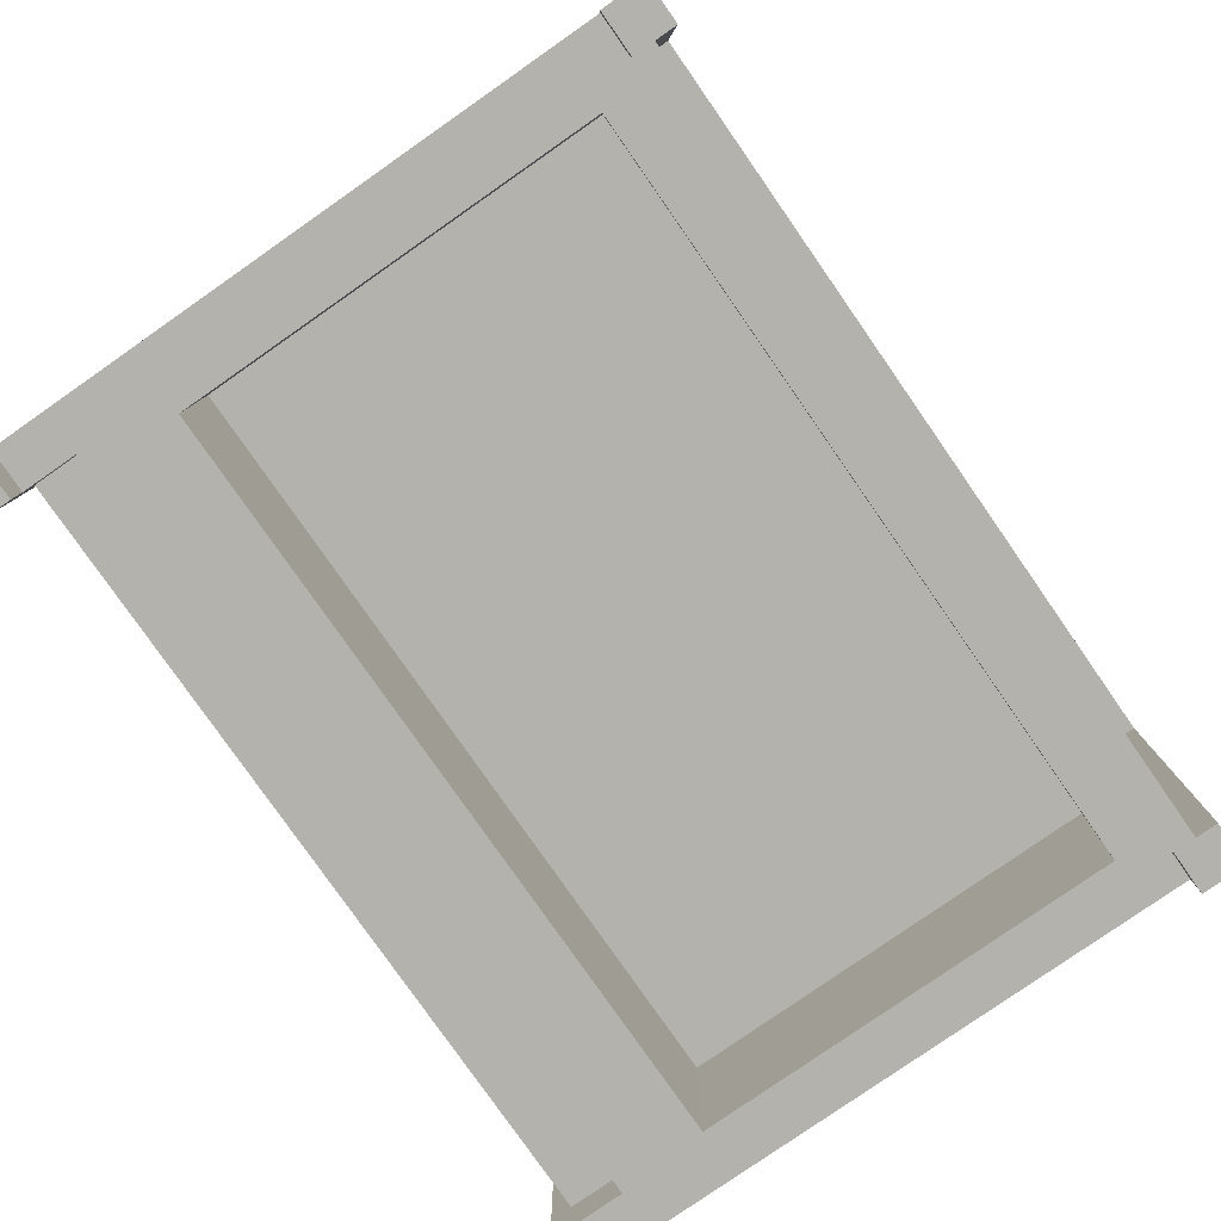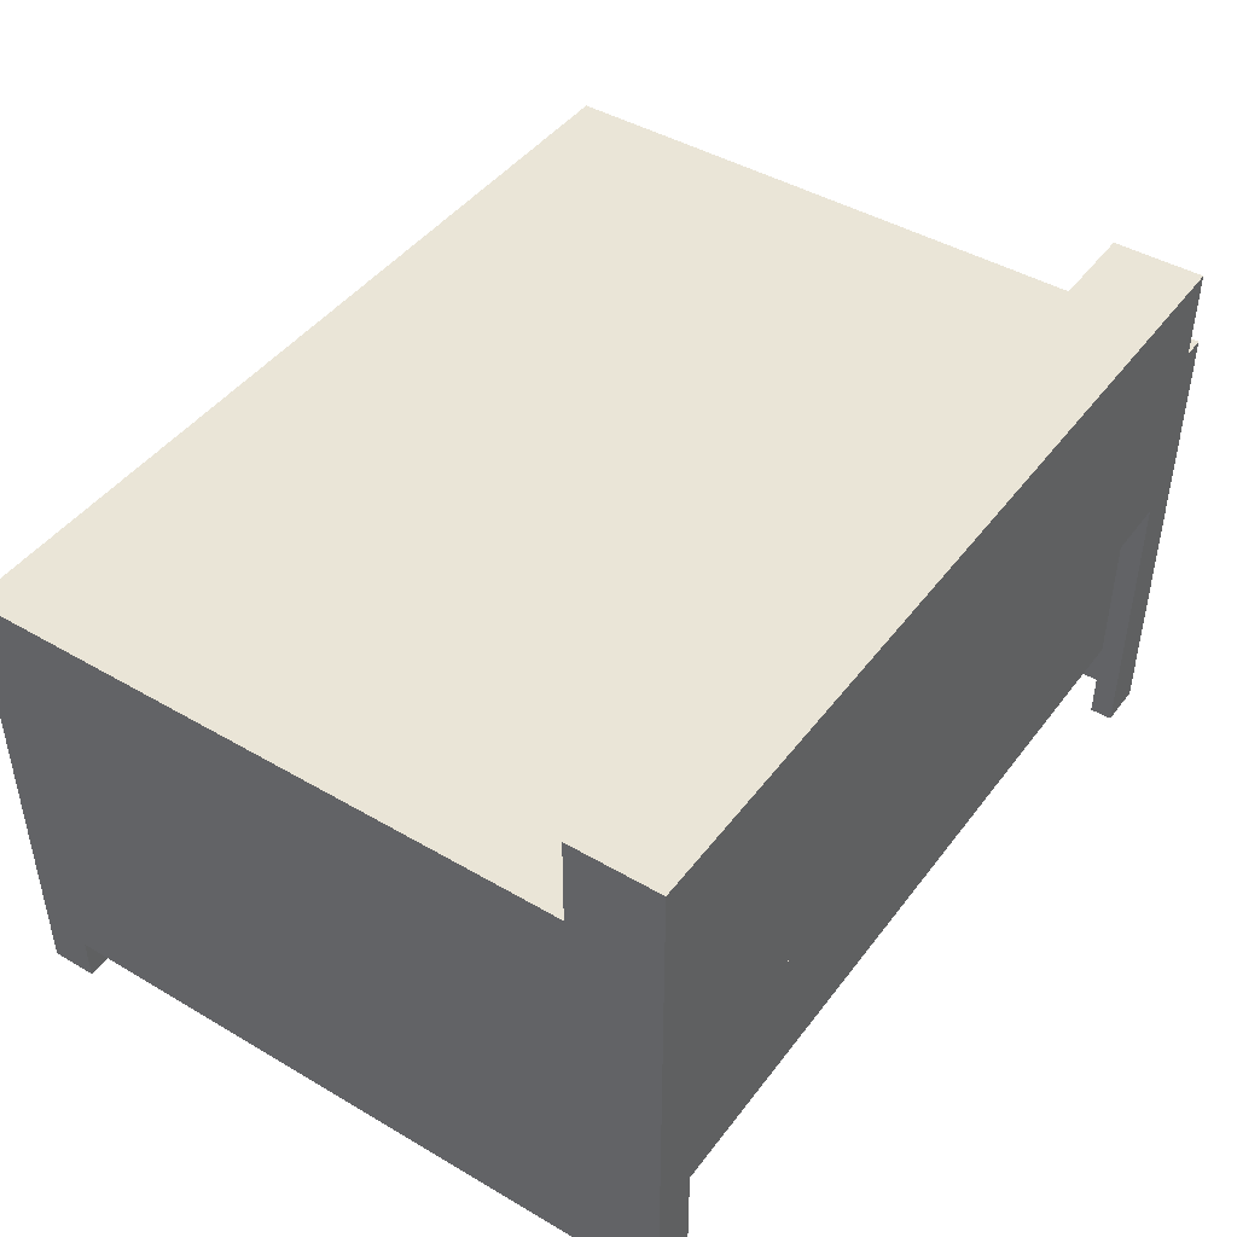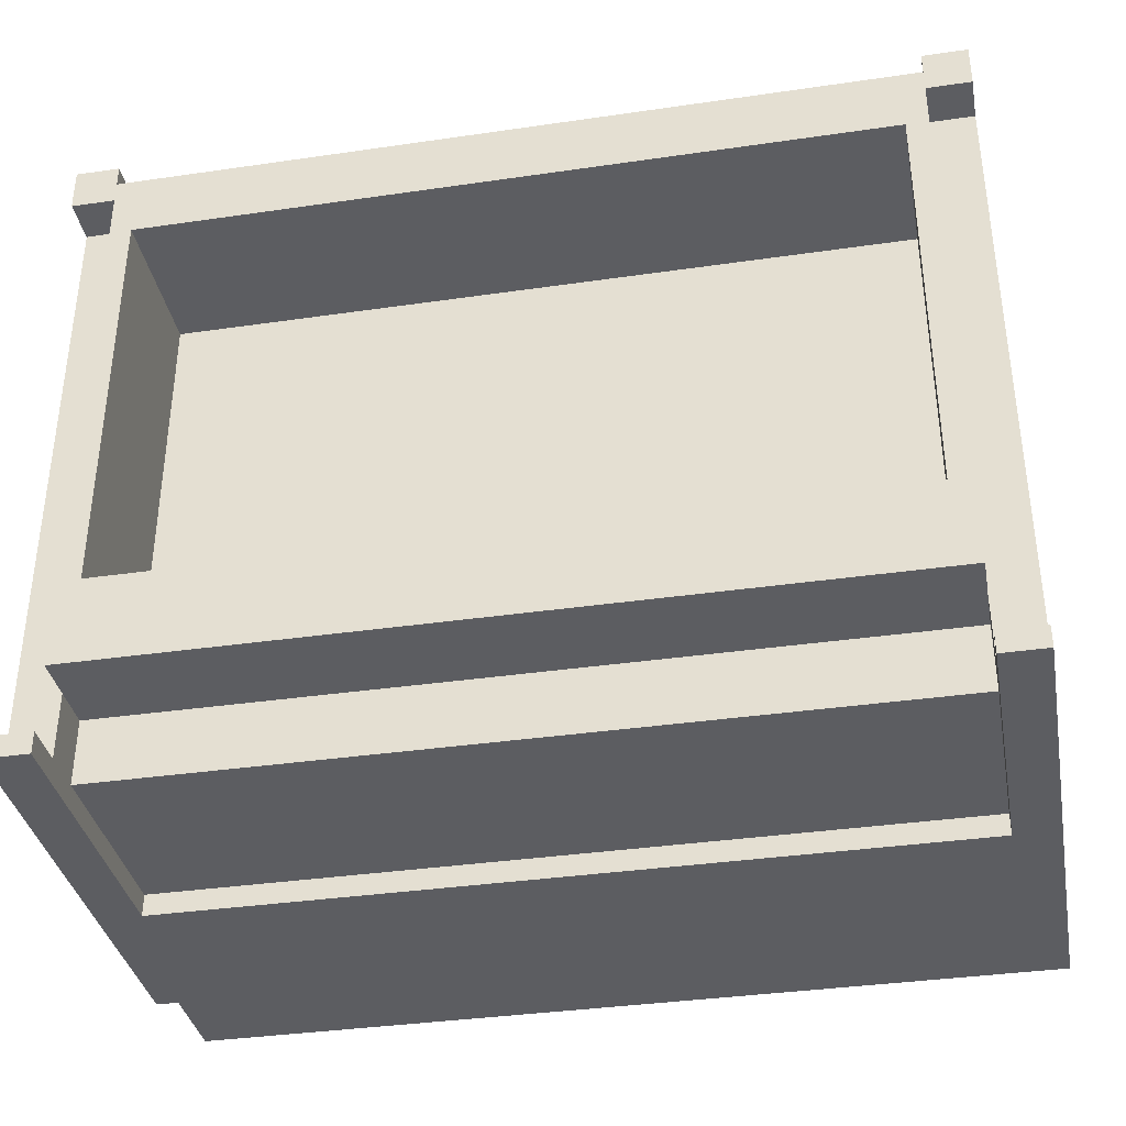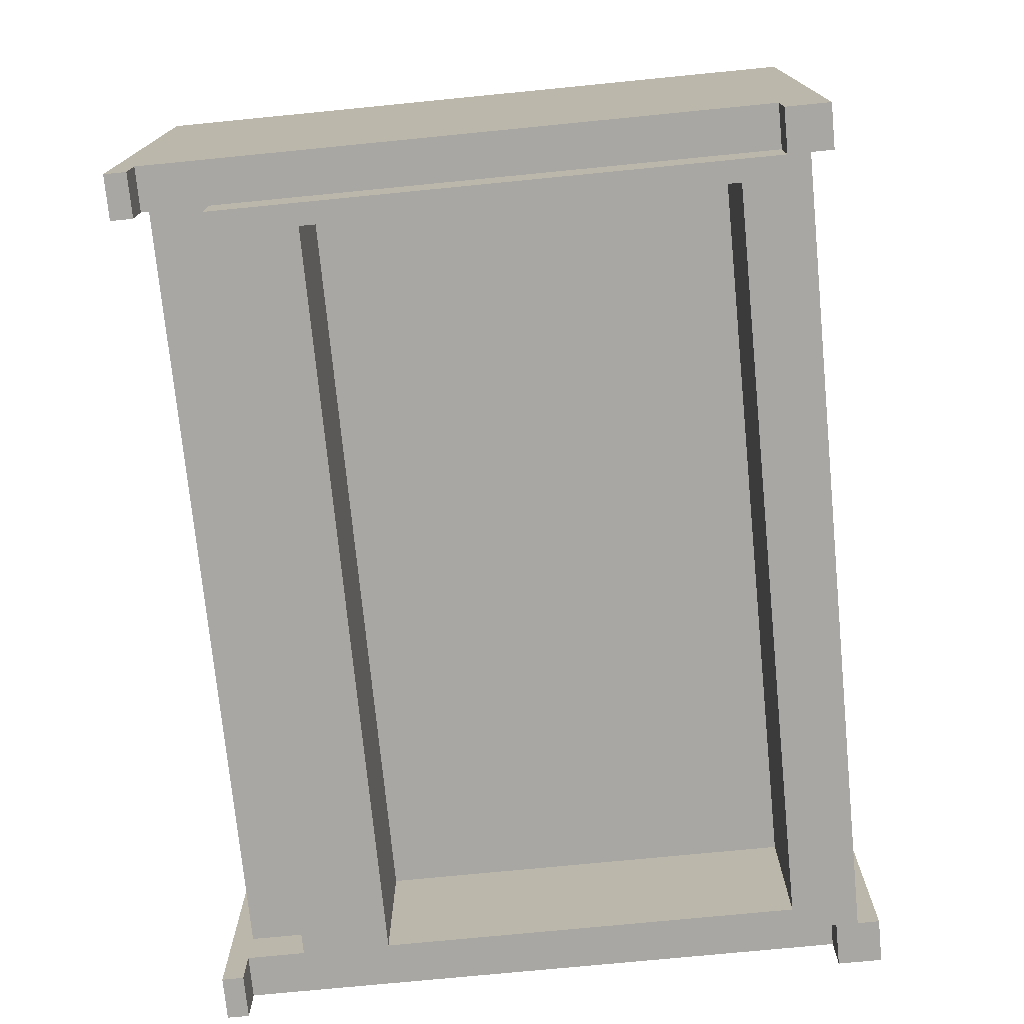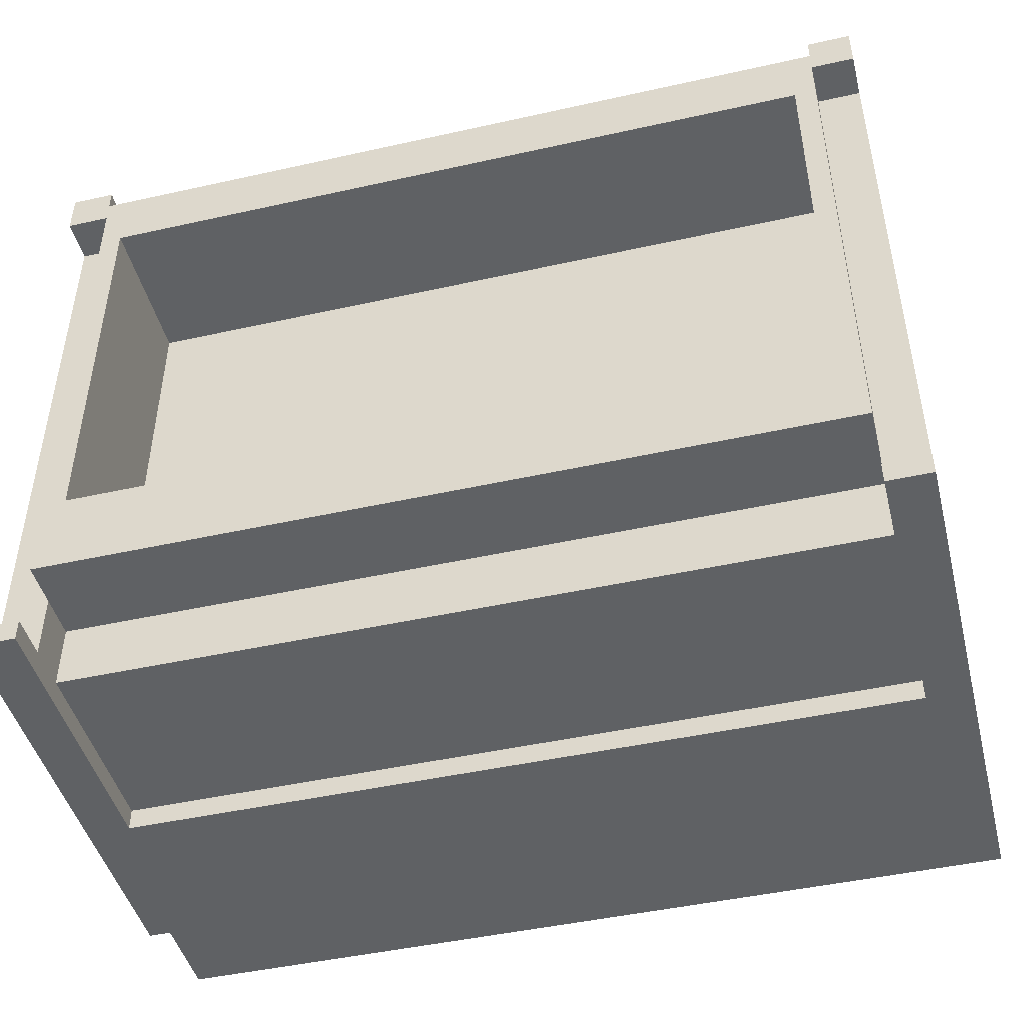
<metadata>
{"format":"obj","ext":"obj","renderer":"f3d","projection":"perspective","resolution":1024,"background":"white","views":[{"elev":-79.6,"azim":-55.1,"up":"+Y"},{"elev":44.4,"azim":124.4,"up":"+Y"},{"elev":-36.4,"azim":10.7,"up":"+Z"},{"elev":-74.4,"azim":-84.4,"up":"+Y"},{"elev":-46.1,"azim":14.3,"up":"+Z"}]}
</metadata>
<code>
o
v -2 0 1.2
v -2 0 1
v -2 0 -1.8
v -2 0 -1.9
v -2 0.2 1
v -2 0.2 -1.8
v -2 2.1 1.2
v -2 2.1 -1.9
v -1.9 2.1 -1.5
v -1.9 2.1 -1.9
v -1.9 2.5 -1.5
v -1.9 2.5 -1.9
v -1.8 0 1
v -1.8 0 -1.5
v -1.8 0.2 1
v -1.8 0.2 -1.5
v -0.1 1.6 0.6
v -0.1 1.6 -0.9
v -0.1 1.8 0.6
v -0.1 1.8 -0.9
v 0.2 1.4 -0.1
v 0.2 1.4 -0.8
v 0.2 1.5 -0.1
v 0.2 1.5 -0.8
v 0.7 1.4 0.4
v 0.7 1.4 -0.1
v 0.7 1.5 -0.1
v 0.7 1.5 -0.3
v 0.7 1.6 0.4
v 0.7 1.6 -0.3
v 0.9 1.6 -0.6
v 0.9 1.6 -0.7
v 0.9 1.8 -0.6
v 0.9 1.8 -0.7
v 1.1 1.4 -0.5
v 1.1 1.4 -0.9
v 1.1 1.6 -0.6
v 1.1 1.6 -0.7
v 1.1 1.7 -0.6
v 1.1 1.7 -0.7
v 1.1 1.8 -0.5
v 1.1 1.8 -0.9
v 1.4 1.4 -0.6
v 1.4 1.4 -0.8
v 1.4 1.8 -0.6
v 1.4 1.8 -0.8
v 1.6 1.4 0.6
v 1.6 1.4 -0.9
v 1.6 1.8 0.6
v 1.6 1.8 -0.9
v 1.7 0 0.8
v 1.7 0 -1.1
v 1.7 0.7 0.8
v 1.7 0.7 -1.1
v 1.8 0 1.2
v 1.8 0 1.1
v 1.8 0 -1.8
v 1.8 0 -1.9
v 1.8 0.2 -1.5
v 1.8 0.2 -1.8
v 1.8 0.4 -1.5
v 1.8 0.4 -1.8
v 1.8 1.3 -1.8
v 1.8 1.3 -1.9
v 1.8 1.6 1.2
v 1.8 1.6 1.1
v -1.8 0 1.2
v -1.8 0 1.1
v -1.8 0 -1.8
v -1.8 0 -1.9
v -1.8 0.2 -1.5
v -1.8 0.2 -1.8
v -1.8 0.4 -1.5
v -1.8 0.4 -1.8
v -1.8 1.3 -1.8
v -1.8 1.3 -1.9
v -1.8 1.6 1.2
v -1.8 1.6 1.1
v -1.7 0 0.8
v -1.7 0 -1.1
v -1.7 0.7 0.8
v -1.7 0.7 -1.1
v -1.6 1.6 0.6
v -1.6 1.6 -0.9
v -1.6 1.8 0.6
v -1.6 1.8 -0.9
v 0.1 1.4 0.6
v 0.1 1.4 -0.9
v 0.1 1.8 0.6
v 0.1 1.8 -0.9
v 0.9 1.4 -0.3
v 0.9 1.4 -0.8
v 0.9 1.5 -0.3
v 0.9 1.5 -0.8
v 1 1.7 -0.6
v 1 1.7 -0.7
v 1 1.8 -0.6
v 1 1.8 -0.7
v 1.2 1.4 -0.6
v 1.2 1.4 -0.8
v 1.2 1.8 -0.6
v 1.2 1.8 -0.8
v 1.5 1.4 0.4
v 1.5 1.4 -0.3
v 1.5 1.4 -0.5
v 1.5 1.4 -0.9
v 1.5 1.6 0.4
v 1.5 1.6 -0.3
v 1.5 1.8 -0.5
v 1.5 1.8 -0.9
v 1.8 0 1
v 1.8 0 -1.5
v 1.8 0.2 1
v 1.8 0.2 -1.5
v 2 0 1.2
v 2 0 1
v 2 0 -1.8
v 2 0 -1.9
v 2 0.2 1
v 2 0.2 -1.8
v 2 2.1 1.2
v 2 2.1 -1.5
v 2 2.1 -1.9
v 2 2.5 -1.5
v 2 2.5 -1.9
v -2 0 1.2
v -2 2.1 1.2
v -1.8 0 1.2
v -1.8 1.6 1.2
v 1.8 0 1.2
v 1.8 1.6 1.2
v 2 0 1.2
v 2 2.1 1.2
v -1.8 0 1.1
v -1.8 1.6 1.1
v -1.7 0.1 1.1
v -1.7 1.5 1.1
v -0.6 0.1 1.1
v -0.6 1.5 1.1
v -0.5 0.1 1.1
v -0.5 1.5 1.1
v 0.5 0.1 1.1
v 0.5 1.5 1.1
v 0.6 0.1 1.1
v 0.6 1.5 1.1
v 1.7 0.1 1.1
v 1.7 1.5 1.1
v 1.8 0 1.1
v 1.8 1.6 1.1
v 0.7 1.4 0.4
v 0.7 1.6 0.4
v 1.5 1.4 0.4
v 1.5 1.6 0.4
v 0.2 1.4 -0.1
v 0.2 1.5 -0.1
v 0.7 1.4 -0.1
v 0.7 1.5 -0.1
v 1.1 1.4 -0.5
v 1.1 1.8 -0.5
v 1.5 1.4 -0.5
v 1.5 1.8 -0.5
v 0.9 1.6 -0.6
v 0.9 1.8 -0.6
v 1 1.7 -0.6
v 1 1.8 -0.6
v 1.1 1.6 -0.6
v 1.1 1.7 -0.6
v 1.2 1.4 -0.8
v 1.2 1.8 -0.8
v 1.4 1.4 -0.8
v 1.4 1.8 -0.8
v -1.6 1.6 -0.9
v -1.6 1.8 -0.9
v -0.1 1.6 -0.9
v -0.1 1.8 -0.9
v 0.1 1.4 -0.9
v 0.1 1.8 -0.9
v 1.1 1.4 -0.9
v 1.1 1.8 -0.9
v 1.5 1.4 -0.9
v 1.5 1.8 -0.9
v 1.6 1.4 -0.9
v 1.6 1.8 -0.9
v -1.7 0 -1.1
v -1.7 0.7 -1.1
v 1.7 0 -1.1
v 1.7 0.7 -1.1
v -1.9 2.1 -1.5
v -1.9 2.5 -1.5
v 2 2.1 -1.5
v 2 2.5 -1.5
v -2 0 -1.8
v -2 0.2 -1.8
v -1.8 0 -1.8
v -1.8 0.2 -1.8
v 1.8 0 -1.8
v 1.8 0.2 -1.8
v 2 0 -1.8
v 2 0.2 -1.8
v -2 0 1
v -2 0.2 1
v -1.8 0 1
v -1.8 0.2 1
v 1.8 0 1
v 1.8 0.2 1
v 2 0 1
v 2 0.2 1
v -1.7 0 0.8
v -1.7 0.7 0.8
v 1.7 0 0.8
v 1.7 0.7 0.8
v -1.6 1.6 0.6
v -1.6 1.8 0.6
v -0.1 1.6 0.6
v -0.1 1.8 0.6
v 0.1 1.4 0.6
v 0.1 1.8 0.6
v 1.6 1.4 0.6
v 1.6 1.8 0.6
v 0.7 1.5 -0.3
v 0.7 1.6 -0.3
v 0.9 1.4 -0.3
v 0.9 1.5 -0.3
v 1.5 1.4 -0.3
v 1.5 1.6 -0.3
v 1.2 1.4 -0.6
v 1.2 1.8 -0.6
v 1.4 1.4 -0.6
v 1.4 1.8 -0.6
v 0.9 1.6 -0.7
v 0.9 1.8 -0.7
v 1 1.7 -0.7
v 1 1.8 -0.7
v 1.1 1.6 -0.7
v 1.1 1.7 -0.7
v 0.2 1.4 -0.8
v 0.2 1.5 -0.8
v 0.9 1.4 -0.8
v 0.9 1.5 -0.8
v -1.8 0 -1.5
v -1.8 0.2 -1.5
v -1.8 0.4 -1.5
v 1.8 0 -1.5
v 1.8 0.2 -1.5
v 1.8 0.4 -1.5
v -1.8 0.4 -1.8
v -1.8 1.3 -1.8
v 1.8 0.4 -1.8
v 1.8 1.3 -1.8
v -2 0 -1.9
v -2 2.1 -1.9
v -1.9 2.1 -1.9
v -1.9 2.5 -1.9
v -1.8 0 -1.9
v -1.8 1.3 -1.9
v 1.8 0 -1.9
v 1.8 1.3 -1.9
v 2 0 -1.9
v 2 2.1 -1.9
v 2 2.5 -1.9
v -2 0 1.2
v -1.8 0 1.2
v 1.8 0 1.2
v 2 0 1.2
v -1.8 0 1.1
v 1.8 0 1.1
v -2 0 1
v -1.8 0 1
v 1.8 0 1
v 2 0 1
v -1.7 0 0.8
v 1.7 0 0.8
v -1.7 0 -1.1
v 1.7 0 -1.1
v -1.8 0 -1.5
v 1.8 0 -1.5
v -2 0 -1.8
v -1.8 0 -1.8
v 1.8 0 -1.8
v 2 0 -1.8
v -2 0 -1.9
v -1.8 0 -1.9
v 1.8 0 -1.9
v 2 0 -1.9
v -2 0.2 1
v -1.8 0.2 1
v 1.8 0.2 1
v 2 0.2 1
v -1.8 0.2 -1.5
v 1.8 0.2 -1.5
v -2 0.2 -1.8
v -1.8 0.2 -1.8
v 1.8 0.2 -1.8
v 2 0.2 -1.8
v -1.8 0.4 -1.5
v 1.8 0.4 -1.5
v -1.8 0.4 -1.8
v 1.8 0.4 -1.8
v -1.7 0.7 0.8
v 1.7 0.7 0.8
v -1.7 0.7 -1.1
v 1.7 0.7 -1.1
v -1.8 1.3 -1.8
v 1.8 1.3 -1.8
v -1.8 1.3 -1.9
v 1.8 1.3 -1.9
v -1.8 1.6 1.2
v 1.8 1.6 1.2
v -1.8 1.6 1.1
v 1.8 1.6 1.1
v 0.9 1.6 -0.6
v 1.1 1.6 -0.6
v 0.9 1.6 -0.7
v 1.1 1.6 -0.7
v -1.6 1.8 0.6
v -0.1 1.8 0.6
v 0.1 1.8 0.6
v 1.6 1.8 0.6
v 1.1 1.8 -0.5
v 1.5 1.8 -0.5
v 0.9 1.8 -0.6
v 1 1.8 -0.6
v 1.2 1.8 -0.6
v 1.4 1.8 -0.6
v 0.9 1.8 -0.7
v 1 1.8 -0.7
v 1.2 1.8 -0.8
v 1.4 1.8 -0.8
v -1.6 1.8 -0.9
v -0.1 1.8 -0.9
v 0.1 1.8 -0.9
v 1.1 1.8 -0.9
v 1.5 1.8 -0.9
v 1.6 1.8 -0.9
v 0.1 1.4 0.6
v 1.6 1.4 0.6
v 0.7 1.4 0.4
v 1.5 1.4 0.4
v 0.2 1.4 -0.1
v 0.7 1.4 -0.1
v 0.9 1.4 -0.3
v 1.5 1.4 -0.3
v 1.1 1.4 -0.5
v 1.5 1.4 -0.5
v 1.2 1.4 -0.6
v 1.4 1.4 -0.6
v 0.2 1.4 -0.8
v 0.9 1.4 -0.8
v 1.2 1.4 -0.8
v 1.4 1.4 -0.8
v 0.1 1.4 -0.9
v 1.1 1.4 -0.9
v 1.5 1.4 -0.9
v 1.6 1.4 -0.9
v 0.2 1.5 -0.1
v 0.7 1.5 -0.1
v 0.7 1.5 -0.3
v 0.9 1.5 -0.3
v 0.2 1.5 -0.8
v 0.9 1.5 -0.8
v -1.6 1.6 0.6
v -0.1 1.6 0.6
v 0.7 1.6 0.4
v 1.5 1.6 0.4
v 0.7 1.6 -0.3
v 1.5 1.6 -0.3
v -1.6 1.6 -0.9
v -0.1 1.6 -0.9
v 1 1.7 -0.6
v 1.1 1.7 -0.6
v 1 1.7 -0.7
v 1.1 1.7 -0.7
v -2 2.1 1.2
v 2 2.1 1.2
v -1.8 2.1 0.9
v 1.8 2.1 0.9
v -1.7 2.1 0.8
v 1.7 2.1 0.8
v -1.7 2.1 -1
v 1.7 2.1 -1
v -1.8 2.1 -1.1
v 1.8 2.1 -1.1
v -1.9 2.1 -1.5
v 2 2.1 -1.5
v -2 2.1 -1.9
v -1.9 2.1 -1.9
v -1.9 2.5 -1.5
v 2 2.5 -1.5
v -1.9 2.5 -1.9
v 2 2.5 -1.9
f 5 2 1
f 6 4 3
f 7 5 1
f 7 6 5
f 8 4 6
f 8 6 7
f 11 10 9
f 12 10 11
f 15 14 13
f 16 14 15
f 19 18 17
f 20 18 19
f 23 22 21
f 24 22 23
f 27 26 25
f 29 27 25
f 29 28 27
f 30 28 29
f 33 32 31
f 34 32 33
f 37 36 35
f 38 36 37
f 39 37 35
f 40 36 38
f 41 39 35
f 41 40 39
f 42 36 40
f 42 40 41
f 45 44 43
f 46 44 45
f 49 48 47
f 50 48 49
f 53 52 51
f 54 52 53
f 60 58 57
f 61 60 59
f 62 58 60
f 62 60 61
f 63 58 62
f 64 58 63
f 65 56 55
f 66 56 65
f 69 70 72
f 71 72 73
f 72 70 74
f 73 72 74
f 74 70 75
f 75 70 76
f 67 68 77
f 77 68 78
f 79 80 81
f 81 80 82
f 83 84 85
f 85 84 86
f 87 88 89
f 89 88 90
f 91 92 93
f 93 92 94
f 95 96 97
f 97 96 98
f 99 100 101
f 101 100 102
f 103 104 107
f 107 104 108
f 105 106 109
f 109 106 110
f 111 112 113
f 113 112 114
f 115 116 119
f 117 118 120
f 115 119 121
f 119 120 121
f 121 120 122
f 120 118 123
f 122 120 123
f 122 123 124
f 124 123 125
f 128 127 126
f 129 127 128
f 131 127 129
f 132 131 130
f 133 127 131
f 133 131 132
f 136 135 134
f 137 135 136
f 138 136 134
f 138 137 136
f 139 135 137
f 139 137 138
f 140 138 134
f 140 139 138
f 141 135 139
f 141 139 140
f 142 140 134
f 142 141 140
f 143 135 141
f 143 141 142
f 144 142 134
f 144 143 142
f 145 135 143
f 145 143 144
f 146 144 134
f 146 145 144
f 147 135 145
f 147 145 146
f 148 146 134
f 148 147 146
f 149 135 147
f 149 147 148
f 152 151 150
f 153 151 152
f 156 155 154
f 157 155 156
f 160 159 158
f 161 159 160
f 164 163 162
f 165 163 164
f 166 164 162
f 167 164 166
f 170 169 168
f 171 169 170
f 174 173 172
f 175 173 174
f 178 177 176
f 179 177 178
f 182 181 180
f 183 181 182
f 186 185 184
f 187 185 186
f 190 189 188
f 191 189 190
f 194 193 192
f 195 193 194
f 198 197 196
f 199 197 198
f 200 201 202
f 202 201 203
f 204 205 206
f 206 205 207
f 208 209 210
f 210 209 211
f 212 213 214
f 214 213 215
f 216 217 218
f 218 217 219
f 220 221 223
f 222 223 224
f 223 221 225
f 224 223 225
f 226 227 228
f 228 227 229
f 230 231 232
f 232 231 233
f 230 232 234
f 234 232 235
f 236 237 238
f 238 237 239
f 240 241 243
f 241 242 243
f 243 242 244
f 244 242 245
f 246 247 248
f 248 247 249
f 250 251 252
f 250 252 254
f 254 252 255
f 255 252 257
f 256 257 258
f 252 253 259
f 258 257 259
f 257 252 259
f 259 253 260
f 265 262 261
f 266 264 263
f 267 265 261
f 267 266 265
f 268 266 267
f 269 264 266
f 269 266 268
f 270 264 269
f 271 269 268
f 272 269 271
f 273 271 268
f 274 269 272
f 275 273 268
f 275 274 273
f 276 269 274
f 276 274 275
f 281 278 277
f 282 278 281
f 283 280 279
f 284 280 283
f 289 286 285
f 290 288 287
f 291 289 285
f 292 289 291
f 293 288 290
f 294 288 293
f 297 296 295
f 298 296 297
f 301 300 299
f 302 300 301
f 305 304 303
f 306 304 305
f 309 308 307
f 310 308 309
f 313 312 311
f 314 312 313
f 319 318 317
f 320 318 319
f 321 319 317
f 322 319 321
f 325 321 317
f 326 319 322
f 327 324 323
f 328 324 327
f 329 316 315
f 330 316 329
f 331 326 325
f 331 325 317
f 332 319 326
f 332 326 331
f 333 318 320
f 334 318 333
f 335 336 337
f 337 336 338
f 335 337 339
f 339 337 340
f 338 336 342
f 341 342 343
f 342 336 344
f 343 342 344
f 335 339 347
f 341 343 348
f 345 346 349
f 349 346 350
f 347 348 351
f 335 347 351
f 348 343 352
f 351 348 352
f 344 336 353
f 353 336 354
f 355 356 357
f 355 357 359
f 357 358 359
f 359 358 360
f 363 364 365
f 365 364 366
f 361 362 367
f 367 362 368
f 369 370 371
f 371 370 372
f 373 374 375
f 375 374 376
f 375 376 377
f 377 376 378
f 375 377 379
f 377 378 379
f 378 376 380
f 379 378 380
f 373 375 381
f 375 379 381
f 379 380 381
f 380 376 382
f 381 380 382
f 376 374 382
f 373 381 383
f 381 382 383
f 382 374 384
f 383 382 384
f 373 383 385
f 385 383 386
f 387 388 389
f 389 388 390

</code>
